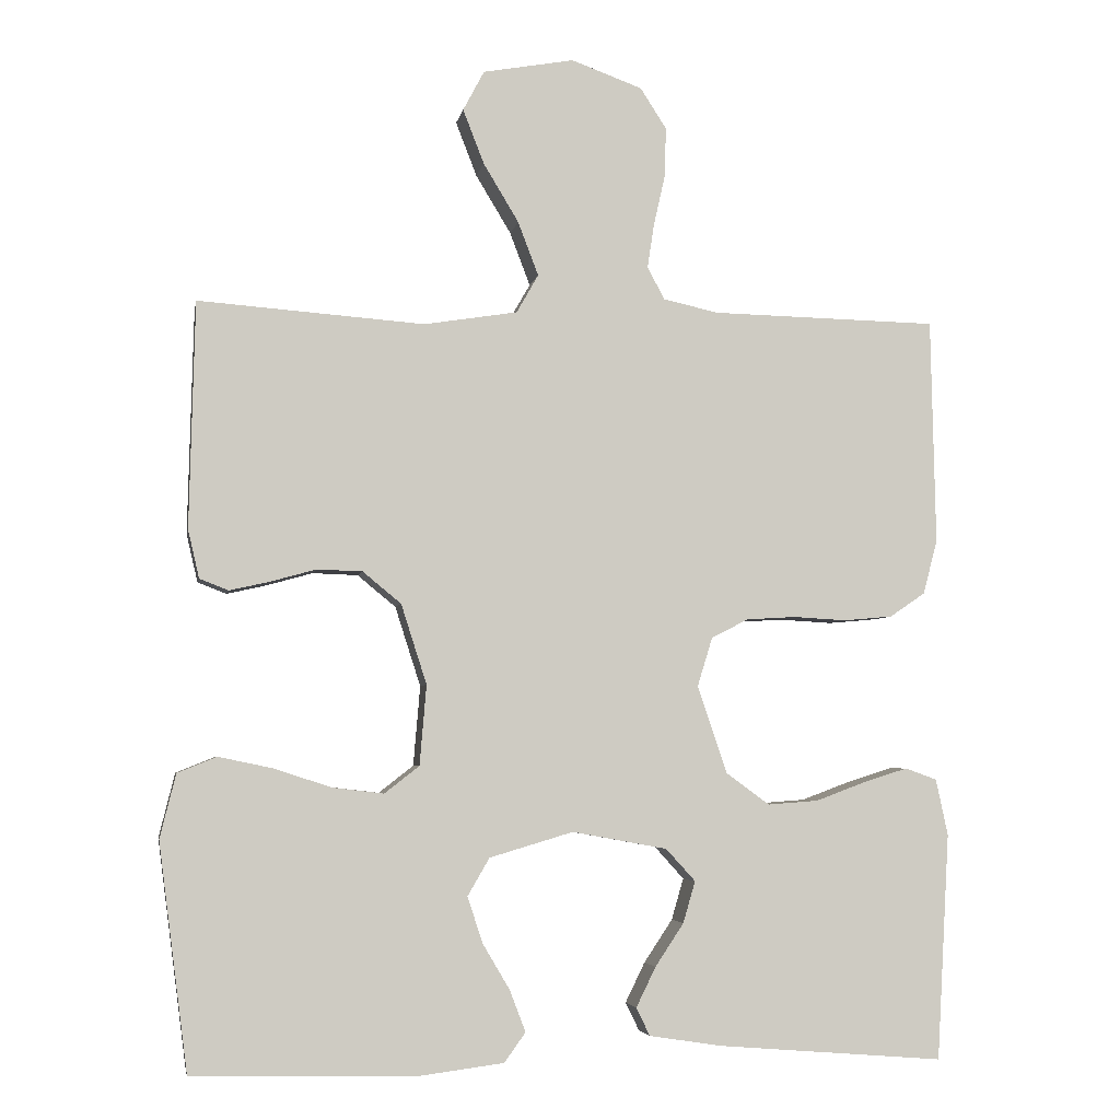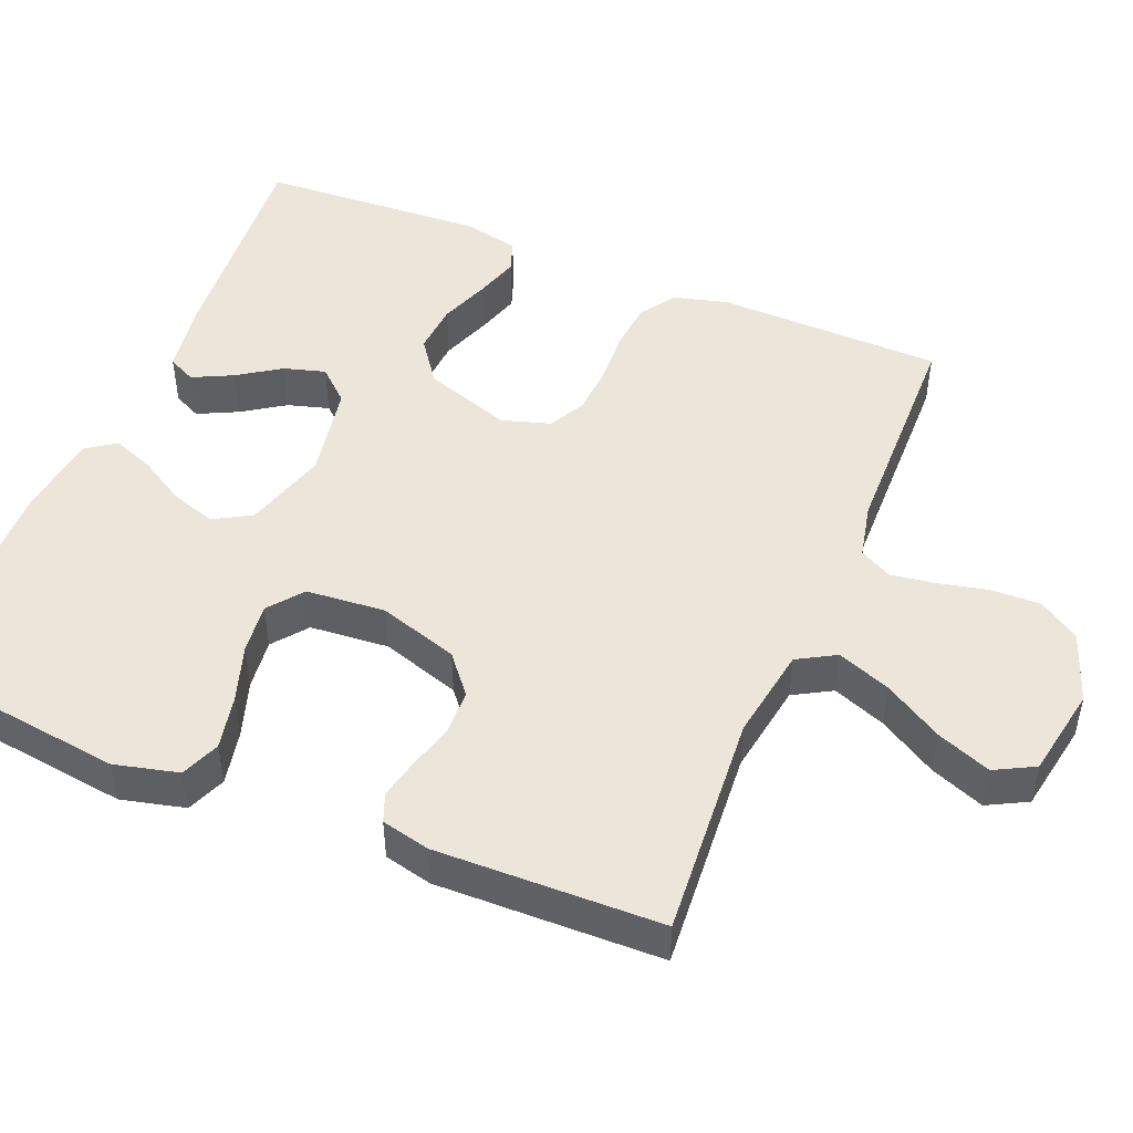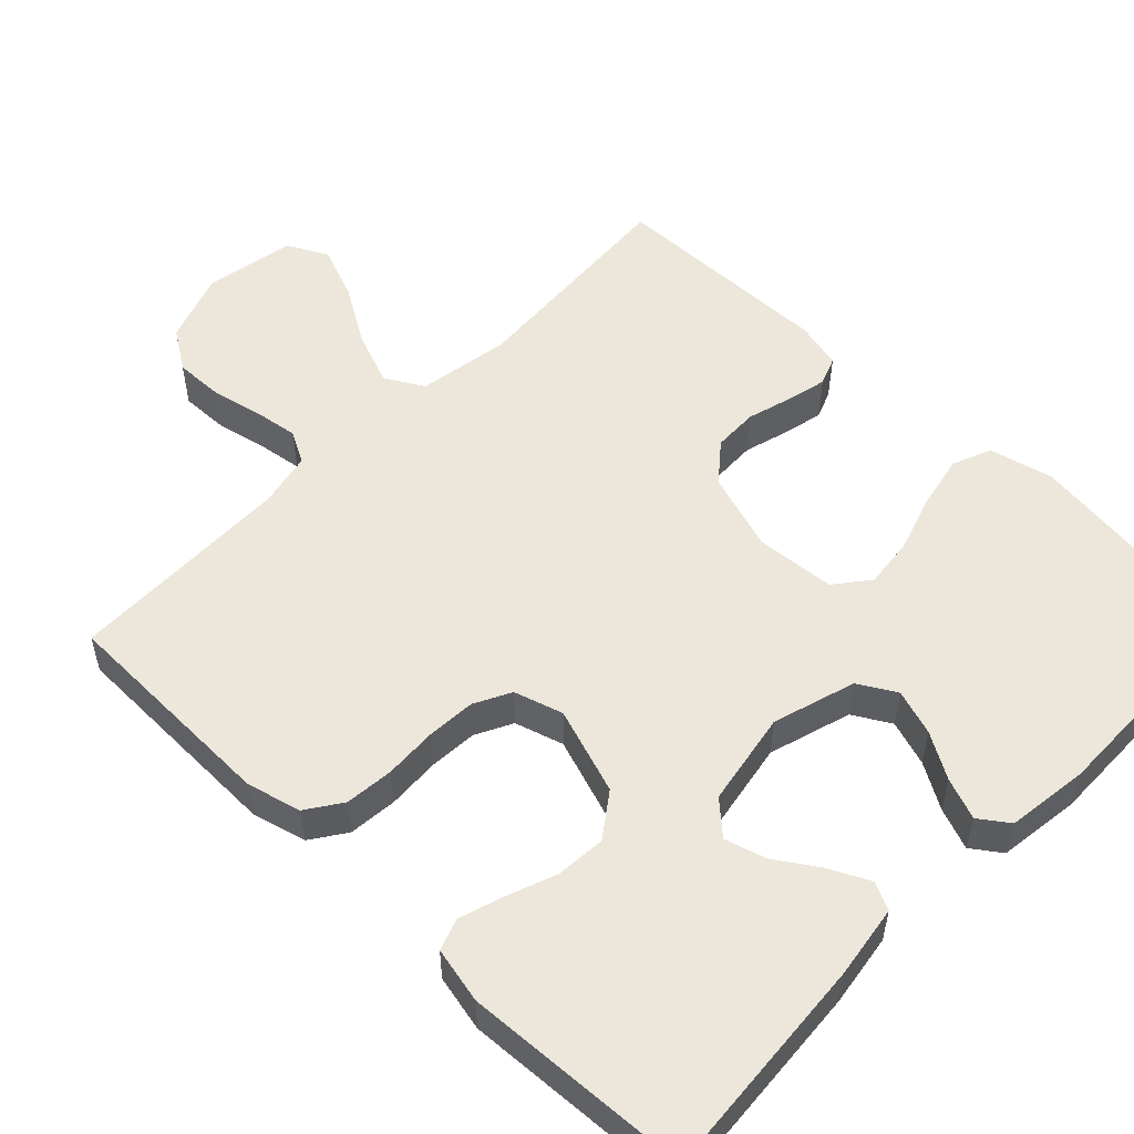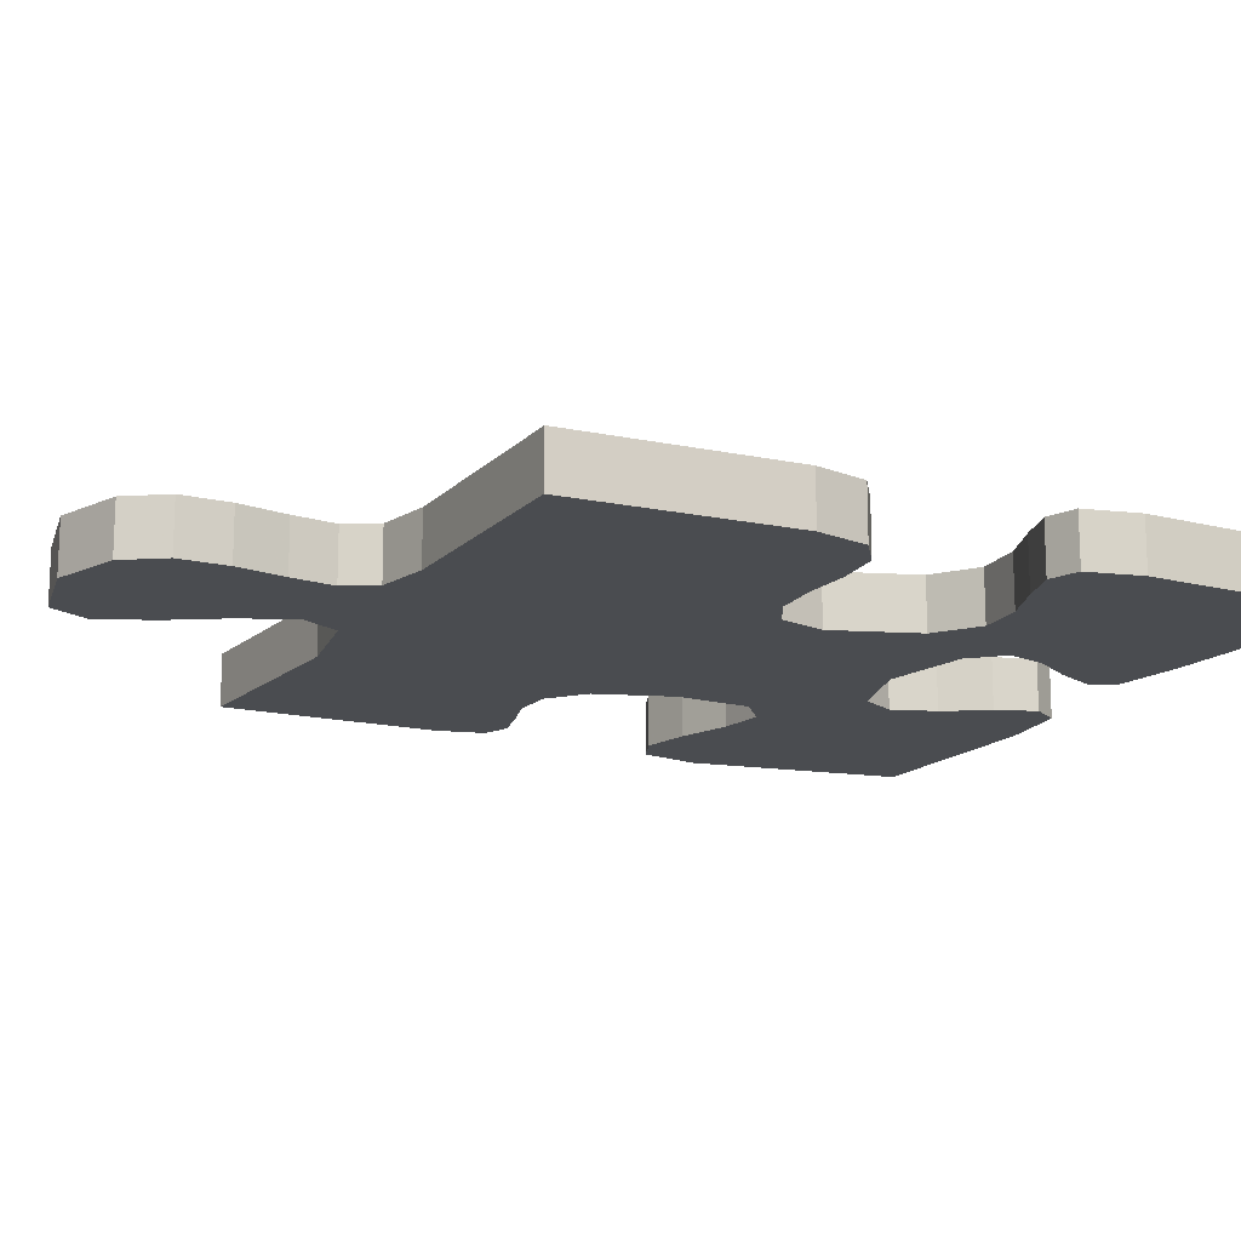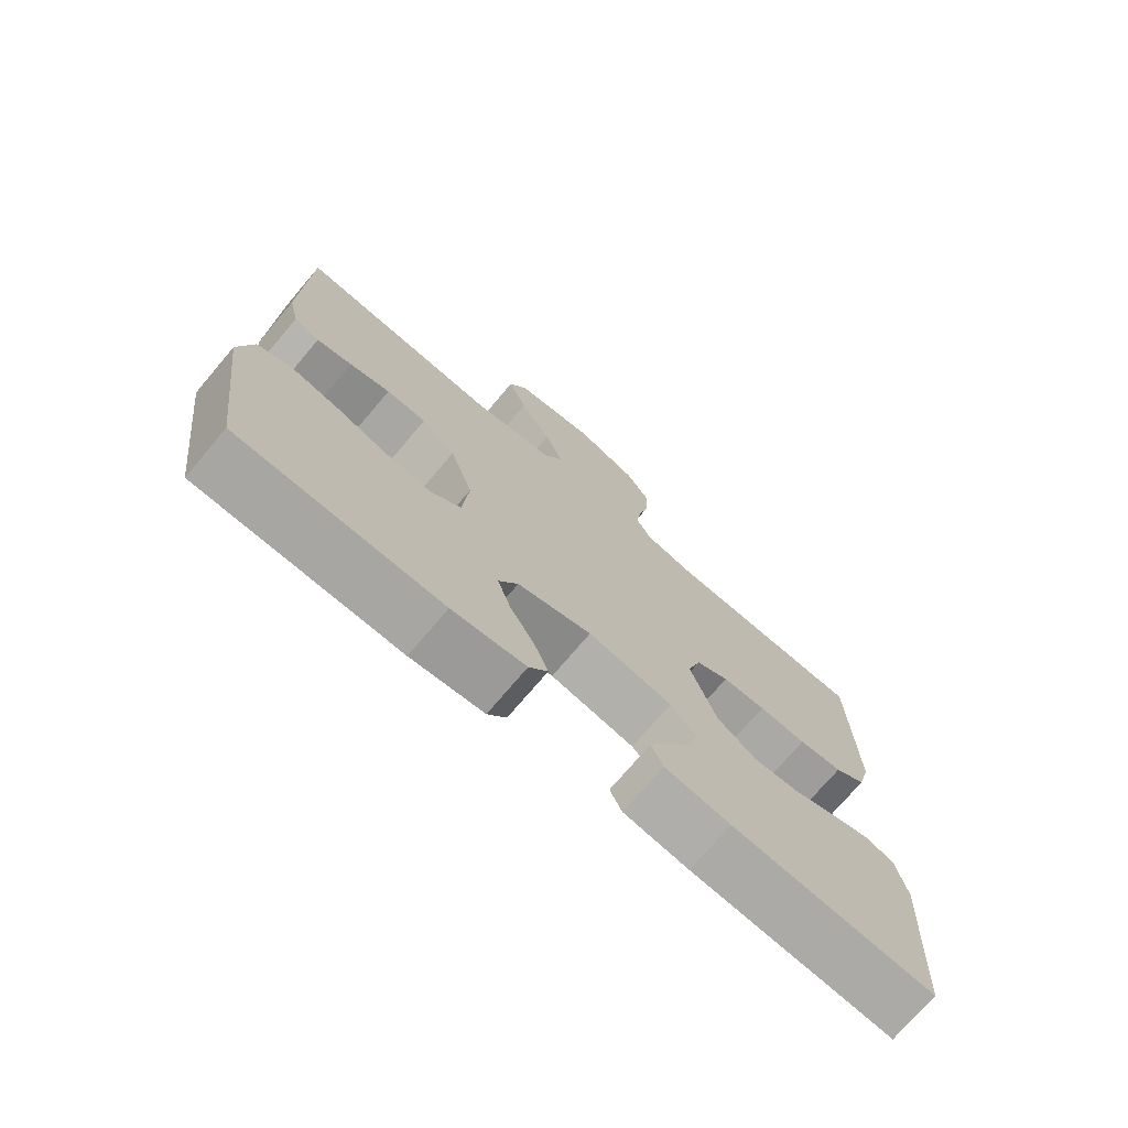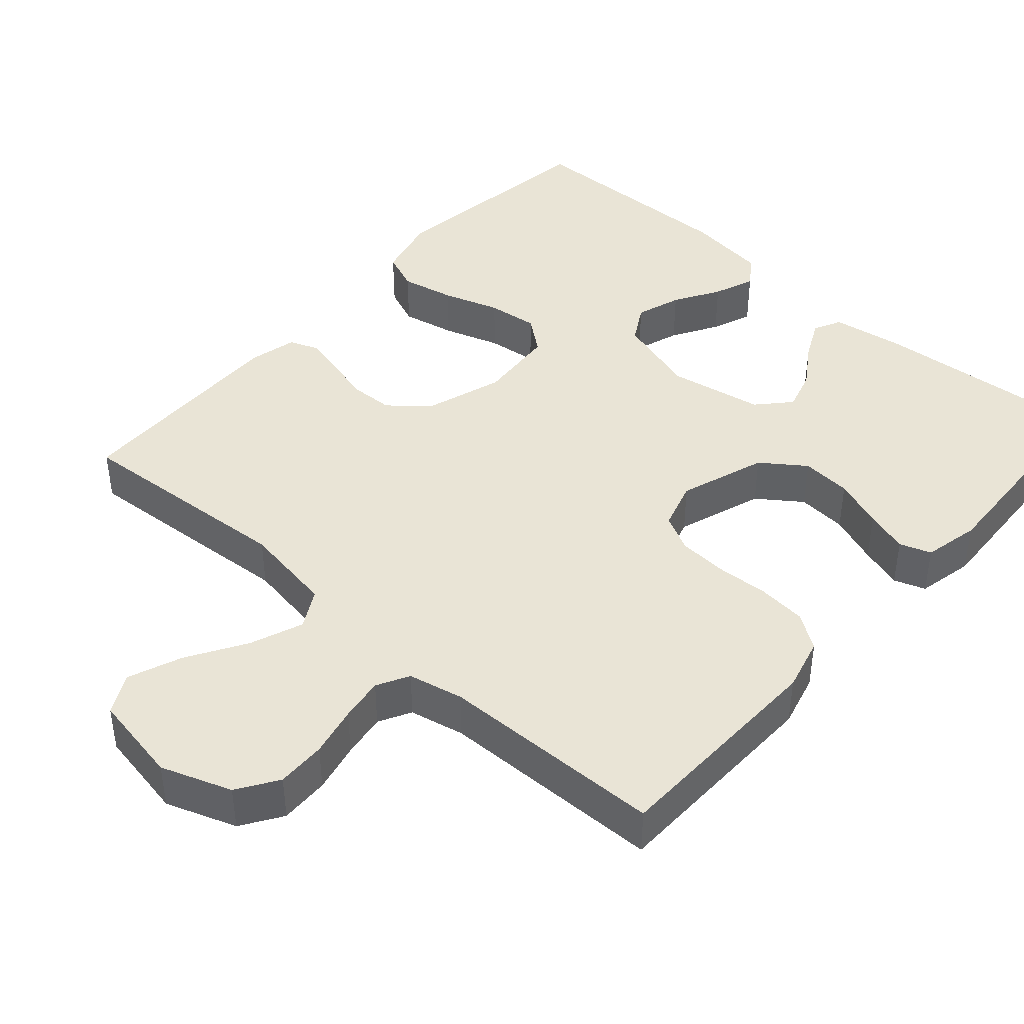
<metadata>
{"format":"obj","ext":"obj","renderer":"f3d","projection":"perspective","resolution":1024,"background":"white","views":[{"elev":-4.5,"azim":-10.1,"up":"+Z"},{"elev":48.1,"azim":-67.6,"up":"+Y"},{"elev":53.5,"azim":134.2,"up":"+Y"},{"elev":-15.0,"azim":64.1,"up":"+Y"},{"elev":-73.7,"azim":-40.3,"up":"+Z"},{"elev":42.6,"azim":41.7,"up":"+Y"}]}
</metadata>
<code>
v -0.5 0.07 -0.5
v -0.539 0.07 -0.2
v -0.518 0.07 -0.115
v -0.466 0.07 -0.094
v -0.394 0.07 -0.109
v -0.318 0.07 -0.134
v -0.25 0.07 -0.142
v -0.204 0.07 -0.106
v -0.195 0.07 0
v -0.229 0.07 0.106
v -0.28 0.07 0.148
v -0.34 0.07 0.15
v -0.401 0.07 0.133
v -0.454 0.07 0.121
v -0.492 0.07 0.136
v -0.507 0.07 0.2
v -0.5 0.07 0.5
v -0.2 0.07 0.478
v -0.076 0.07 0.498
v -0.047 0.07 0.549
v -0.074 0.07 0.62
v -0.121 0.07 0.698
v -0.149 0.07 0.77
v -0.121 0.07 0.823
v 0 0.07 0.845
v 0.094 0.07 0.811
v 0.129 0.07 0.757
v 0.127 0.07 0.691
v 0.112 0.07 0.624
v 0.103 0.07 0.565
v 0.126 0.07 0.522
v 0.2 0.07 0.506
v 0.5 0.07 0.5
v 0.506 0.07 0.2
v 0.487 0.07 0.128
v 0.44 0.07 0.096
v 0.375 0.07 0.09
v 0.304 0.07 0.094
v 0.239 0.07 0.09
v 0.19 0.07 0.065
v 0.17 0.07 0
v 0.209 0.07 -0.116
v 0.267 0.07 -0.158
v 0.334 0.07 -0.153
v 0.401 0.07 -0.128
v 0.459 0.07 -0.11
v 0.501 0.07 -0.125
v 0.517 0.07 -0.2
v 0.5 0.07 -0.5
v 0.2 0.07 -0.476
v 0.103 0.07 -0.461
v 0.085 0.07 -0.424
v 0.111 0.07 -0.371
v 0.149 0.07 -0.314
v 0.165 0.07 -0.259
v 0.126 0.07 -0.216
v 0 0.07 -0.193
v -0.111 0.07 -0.226
v -0.14 0.07 -0.276
v -0.12 0.07 -0.337
v -0.084 0.07 -0.398
v -0.063 0.07 -0.453
v -0.091 0.07 -0.492
v -0.2 0.07 -0.506
v -0.5 0 -0.5
v -0.539 0 -0.2
v -0.518 0 -0.115
v -0.466 0 -0.094
v -0.394 0 -0.109
v -0.318 0 -0.134
v -0.25 0 -0.142
v -0.204 0 -0.106
v -0.195 0 0
v -0.229 0 0.106
v -0.28 0 0.148
v -0.34 0 0.15
v -0.401 0 0.133
v -0.454 0 0.121
v -0.492 0 0.136
v -0.507 0 0.2
v -0.5 0 0.5
v -0.2 0 0.478
v -0.076 0 0.498
v -0.047 0 0.549
v -0.074 0 0.62
v -0.121 0 0.698
v -0.149 0 0.77
v -0.121 0 0.823
v 0 0 0.845
v 0.094 0 0.811
v 0.129 0 0.757
v 0.127 0 0.691
v 0.112 0 0.624
v 0.103 0 0.565
v 0.126 0 0.522
v 0.2 0 0.506
v 0.5 0 0.5
v 0.506 0 0.2
v 0.487 0 0.128
v 0.44 0 0.096
v 0.375 0 0.09
v 0.304 0 0.094
v 0.239 0 0.09
v 0.19 0 0.065
v 0.17 0 0
v 0.209 0 -0.116
v 0.267 0 -0.158
v 0.334 0 -0.153
v 0.401 0 -0.128
v 0.459 0 -0.11
v 0.501 0 -0.125
v 0.517 0 -0.2
v 0.5 0 -0.5
v 0.2 0 -0.476
v 0.103 0 -0.461
v 0.085 0 -0.424
v 0.111 0 -0.371
v 0.149 0 -0.314
v 0.165 0 -0.259
v 0.126 0 -0.216
v 0 0 -0.193
v -0.111 0 -0.226
v -0.14 0 -0.276
v -0.12 0 -0.337
v -0.084 0 -0.398
v -0.063 0 -0.453
v -0.091 0 -0.492
v -0.2 0 -0.506
f 4 5 6
f 3 4 6
f 2 3 6
f 1 2 6
f 64 1 6
f 63 64 6
f 62 63 6
f 61 62 6
f 60 61 6
f 59 60 6 7
f 58 59 7 8
f 57 58 8 9
f 56 57 9 10
f 52 53 54
f 51 52 54
f 50 51 54
f 49 50 54
f 48 49 54
f 47 48 54
f 46 47 54
f 45 46 54
f 44 45 54
f 43 44 54 55
f 42 43 55 56
f 36 37 38
f 35 36 38
f 34 35 38
f 33 34 38
f 32 33 38
f 31 32 38 39
f 30 31 39 40
f 27 28 29
f 26 27 29
f 25 26 29
f 24 25 29
f 23 24 29
f 22 23 29
f 21 22 29
f 20 21 29 30
f 30 40 41
f 20 30 41
f 19 20 41
f 16 17 18
f 15 16 18
f 14 15 18
f 13 14 18
f 12 13 18
f 11 12 18 19
f 42 56 10
f 41 42 10
f 19 41 10
f 10 11 19
f 70 69 68
f 70 68 67
f 70 67 66
f 70 66 65
f 70 65 128
f 70 128 127
f 70 127 126
f 70 126 125
f 70 125 124
f 71 70 124 123
f 72 71 123 122
f 73 72 122 121
f 74 73 121 120
f 118 117 116
f 118 116 115
f 118 115 114
f 118 114 113
f 118 113 112
f 118 112 111
f 118 111 110
f 118 110 109
f 118 109 108
f 119 118 108 107
f 120 119 107 106
f 102 101 100
f 102 100 99
f 102 99 98
f 102 98 97
f 102 97 96
f 103 102 96 95
f 104 103 95 94
f 93 92 91
f 93 91 90
f 93 90 89
f 93 89 88
f 93 88 87
f 93 87 86
f 93 86 85
f 94 93 85 84
f 105 104 94
f 105 94 84
f 105 84 83
f 82 81 80
f 82 80 79
f 82 79 78
f 82 78 77
f 82 77 76
f 83 82 76 75
f 74 120 106
f 74 106 105
f 74 105 83
f 83 75 74
f 1 65 66 2
f 2 66 67 3
f 3 67 68 4
f 4 68 69 5
f 5 69 70 6
f 6 70 71 7
f 7 71 72 8
f 8 72 73 9
f 9 73 74 10
f 10 74 75 11
f 11 75 76 12
f 12 76 77 13
f 13 77 78 14
f 14 78 79 15
f 15 79 80 16
f 16 80 81 17
f 17 81 82 18
f 18 82 83 19
f 19 83 84 20
f 20 84 85 21
f 21 85 86 22
f 22 86 87 23
f 23 87 88 24
f 24 88 89 25
f 25 89 90 26
f 26 90 91 27
f 27 91 92 28
f 28 92 93 29
f 29 93 94 30
f 30 94 95 31
f 31 95 96 32
f 32 96 97 33
f 33 97 98 34
f 34 98 99 35
f 35 99 100 36
f 36 100 101 37
f 37 101 102 38
f 38 102 103 39
f 39 103 104 40
f 40 104 105 41
f 41 105 106 42
f 42 106 107 43
f 43 107 108 44
f 44 108 109 45
f 45 109 110 46
f 46 110 111 47
f 47 111 112 48
f 48 112 113 49
f 49 113 114 50
f 50 114 115 51
f 51 115 116 52
f 52 116 117 53
f 53 117 118 54
f 54 118 119 55
f 55 119 120 56
f 56 120 121 57
f 57 121 122 58
f 58 122 123 59
f 59 123 124 60
f 60 124 125 61
f 61 125 126 62
f 62 126 127 63
f 63 127 128 64
f 64 128 65 1

</code>
